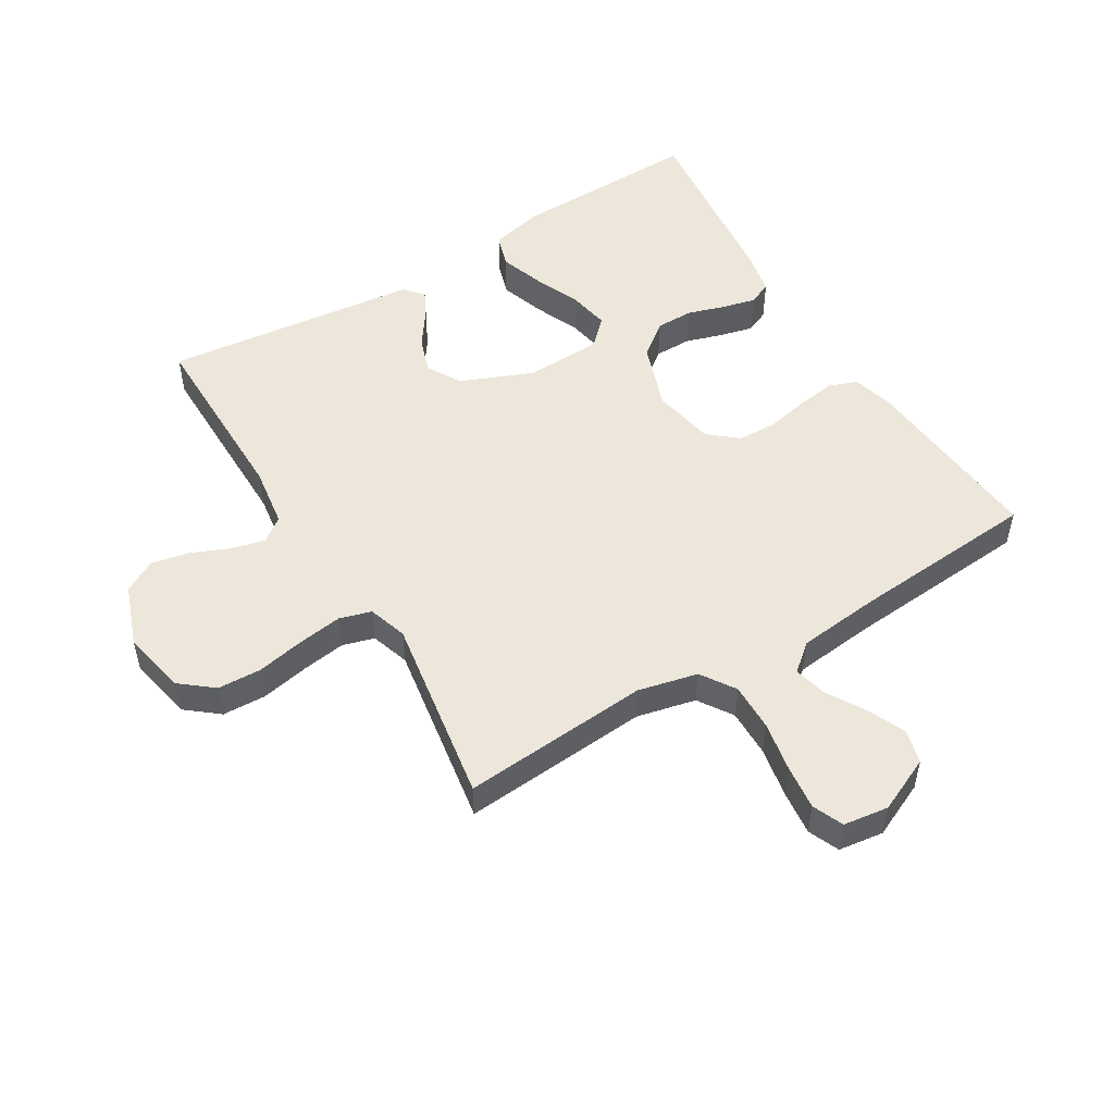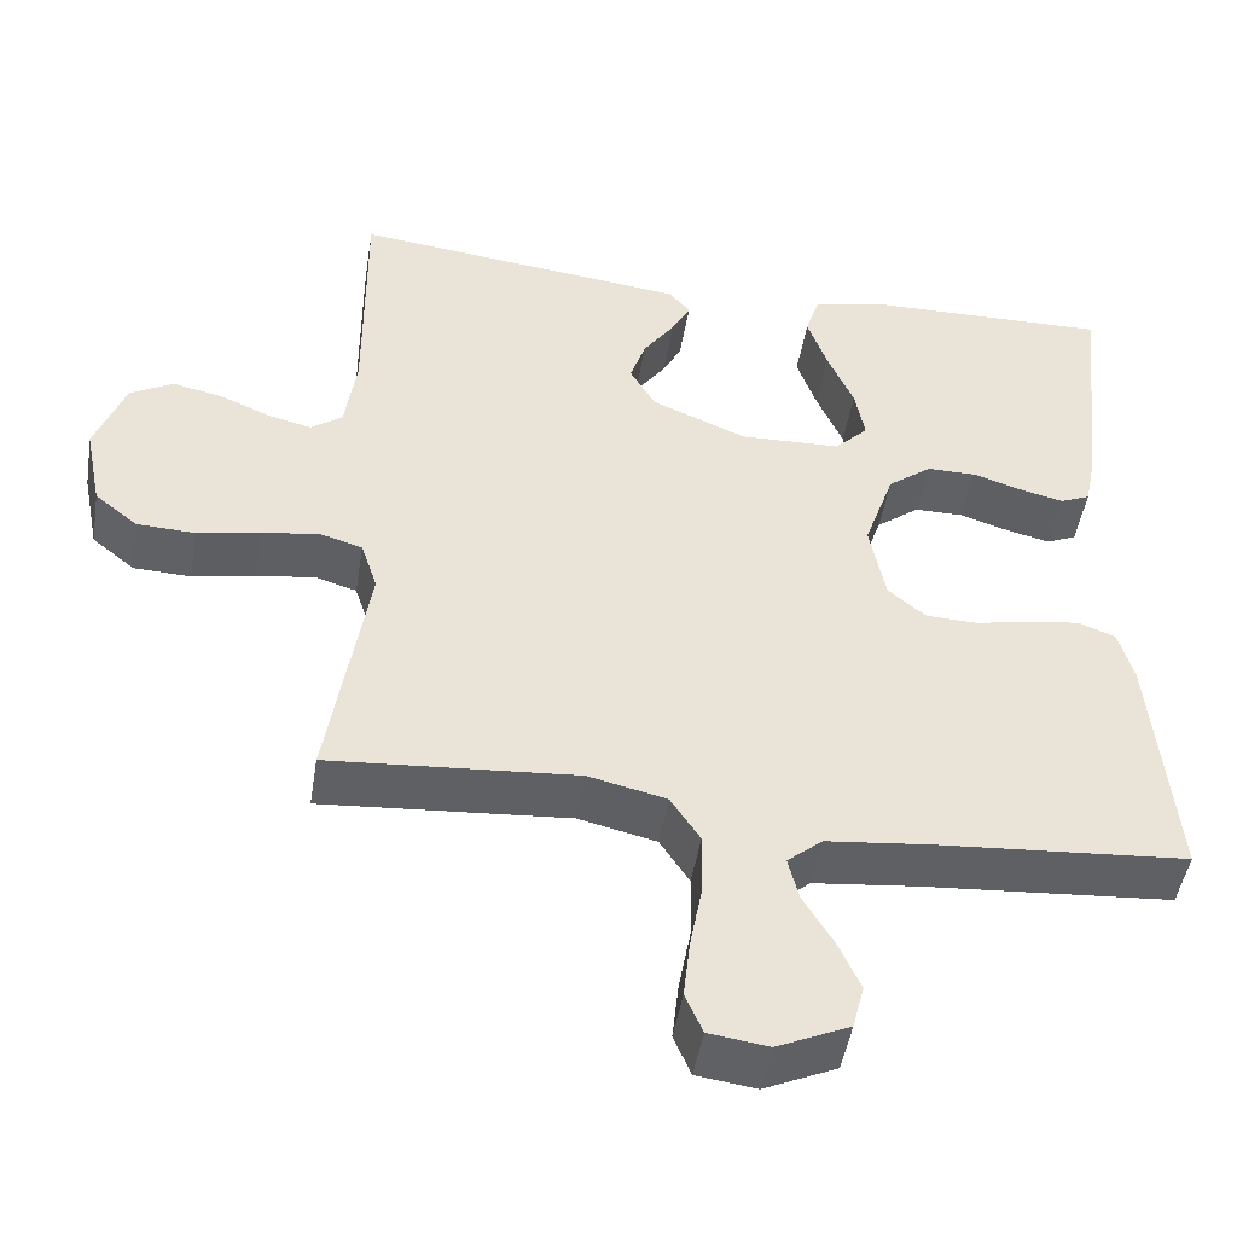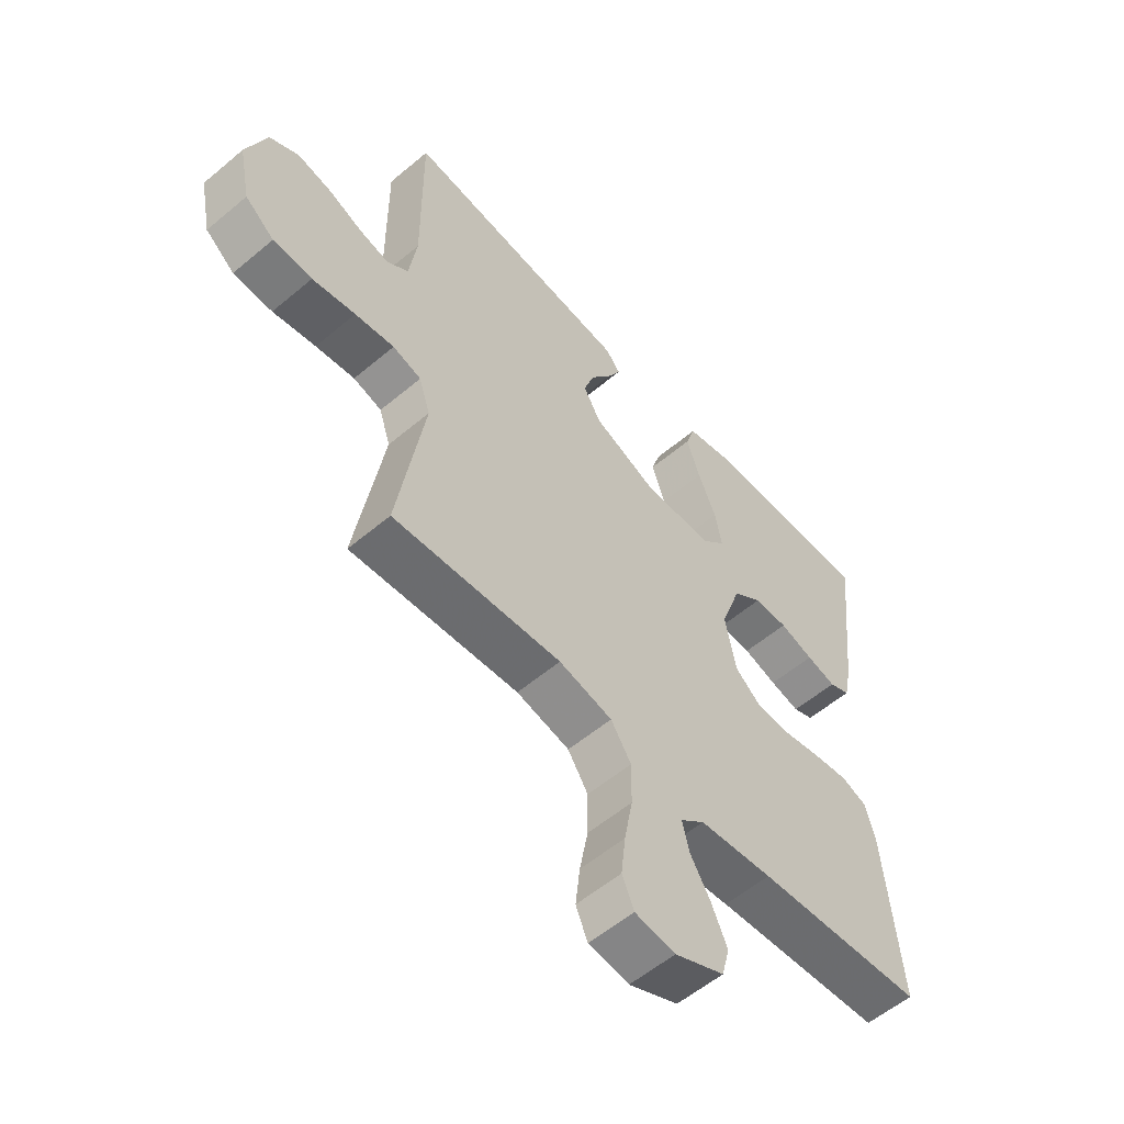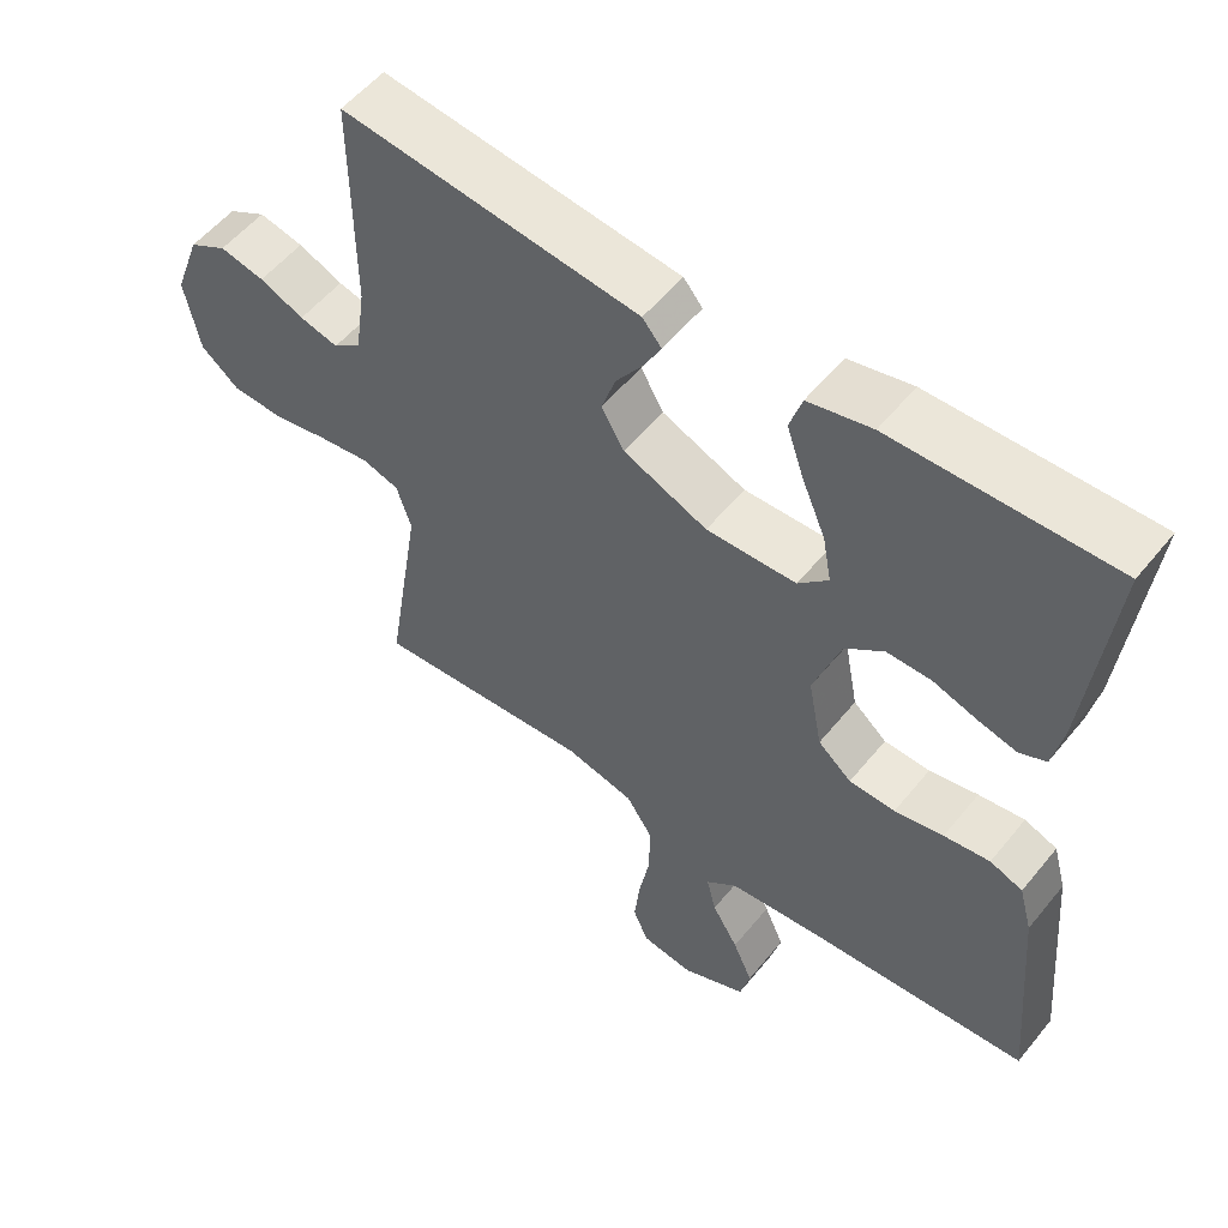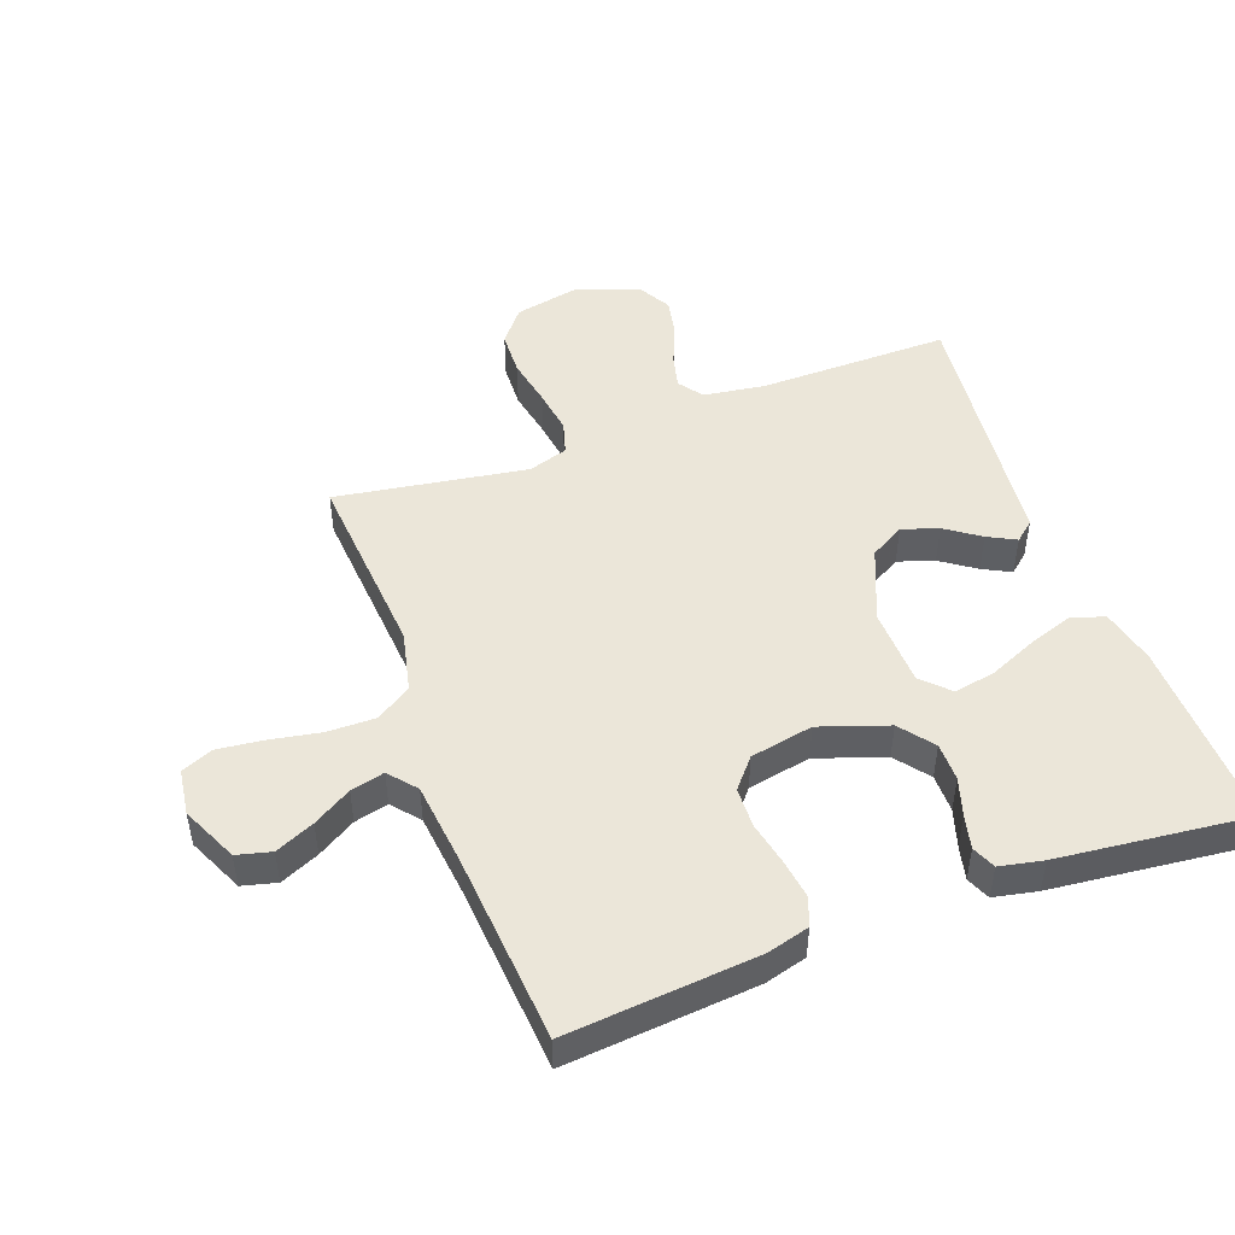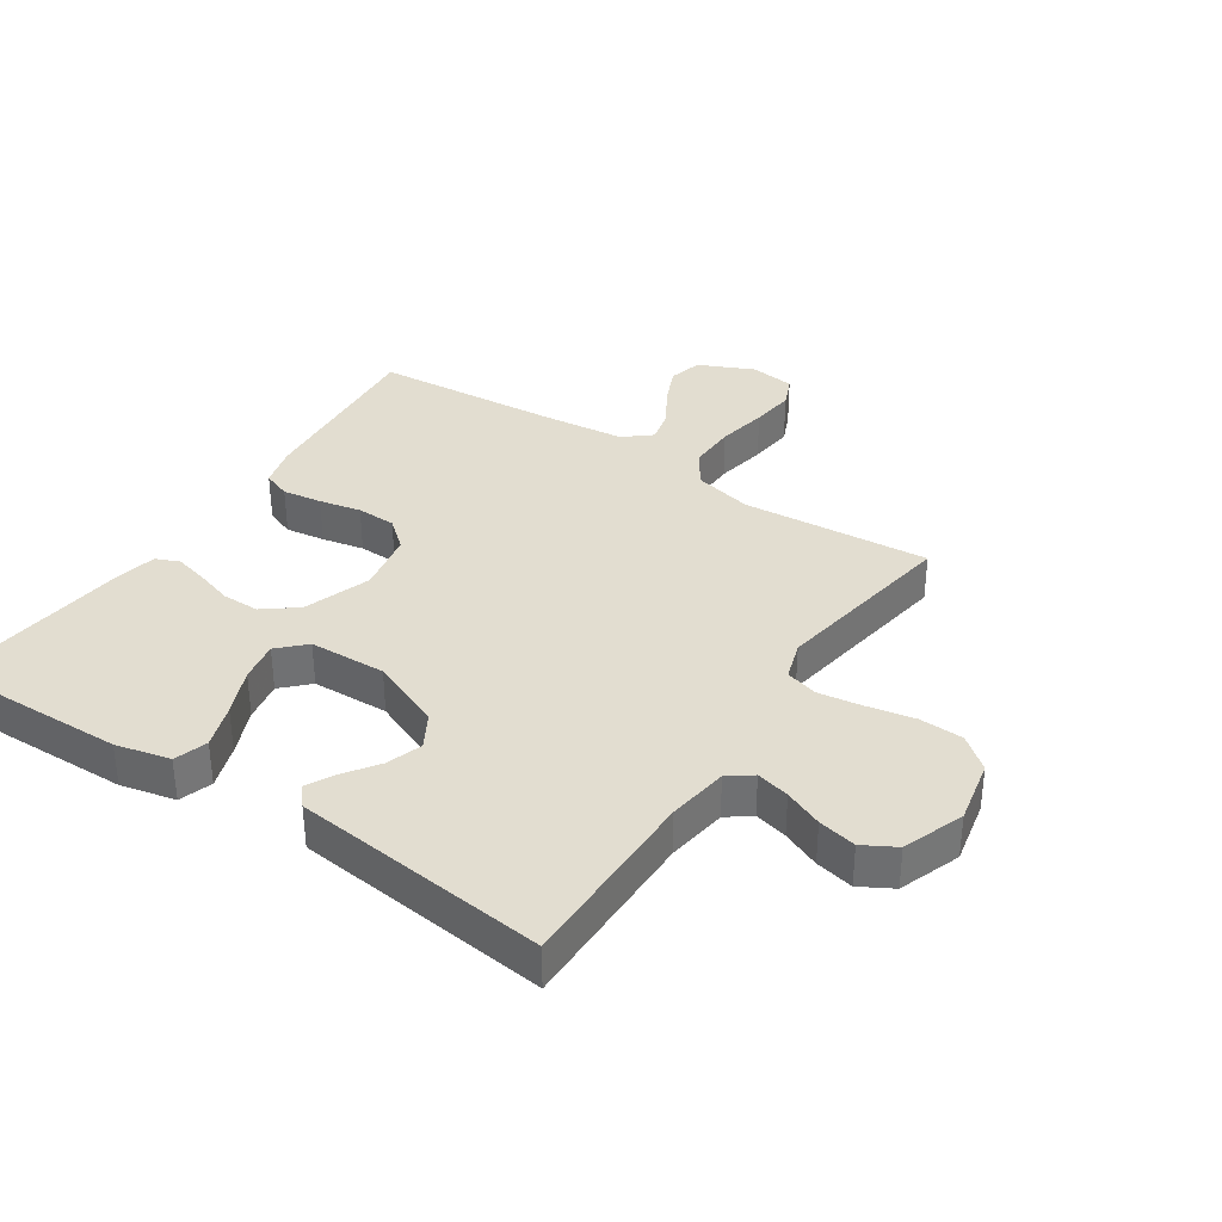
<metadata>
{"format":"obj","ext":"obj","renderer":"f3d","projection":"perspective","resolution":1024,"background":"white","views":[{"elev":51.6,"azim":148.8,"up":"+Y"},{"elev":-47.6,"azim":170.8,"up":"+Z"},{"elev":-56.7,"azim":131.3,"up":"+Z"},{"elev":54.7,"azim":-141.7,"up":"+Z"},{"elev":48.5,"azim":-110.3,"up":"+Y"},{"elev":35.3,"azim":33.5,"up":"+Y"}]}
</metadata>
<code>
v 0.5 0.07 0.5
v 0.498 0.07 0.2
v 0.512 0.07 0.103
v 0.55 0.07 0.075
v 0.603 0.07 0.088
v 0.664 0.07 0.114
v 0.725 0.07 0.127
v 0.777 0.07 0.098
v 0.813 0.07 0
v 0.792 0.07 -0.103
v 0.74 0.07 -0.145
v 0.67 0.07 -0.148
v 0.593 0.07 -0.133
v 0.523 0.07 -0.123
v 0.472 0.07 -0.138
v 0.452 0.07 -0.2
v 0.5 0.07 -0.5
v 0.2 0.07 -0.477
v 0.105 0.07 -0.499
v 0.069 0.07 -0.554
v 0.07 0.07 -0.63
v 0.085 0.07 -0.711
v 0.093 0.07 -0.782
v 0.072 0.07 -0.831
v 0 0.07 -0.841
v -0.088 0.07 -0.801
v -0.102 0.07 -0.747
v -0.075 0.07 -0.686
v -0.039 0.07 -0.626
v -0.026 0.07 -0.573
v -0.069 0.07 -0.537
v -0.2 0.07 -0.523
v -0.5 0.07 -0.5
v -0.474 0.07 -0.2
v -0.456 0.07 -0.134
v -0.411 0.07 -0.117
v -0.348 0.07 -0.126
v -0.281 0.07 -0.14
v -0.218 0.07 -0.138
v -0.172 0.07 -0.099
v -0.153 0.07 0
v -0.19 0.07 0.107
v -0.243 0.07 0.148
v -0.303 0.07 0.148
v -0.363 0.07 0.129
v -0.416 0.07 0.116
v -0.453 0.07 0.132
v -0.467 0.07 0.2
v -0.5 0.07 0.5
v -0.2 0.07 0.494
v -0.113 0.07 0.474
v -0.096 0.07 0.421
v -0.12 0.07 0.351
v -0.152 0.07 0.276
v -0.164 0.07 0.211
v -0.123 0.07 0.17
v 0 0.07 0.166
v 0.115 0.07 0.214
v 0.146 0.07 0.268
v 0.127 0.07 0.325
v 0.089 0.07 0.379
v 0.066 0.07 0.423
v 0.092 0.07 0.454
v 0.2 0.07 0.466
v 0.5 0 0.5
v 0.498 0 0.2
v 0.512 0 0.103
v 0.55 0 0.075
v 0.603 0 0.088
v 0.664 0 0.114
v 0.725 0 0.127
v 0.777 0 0.098
v 0.813 0 0
v 0.792 0 -0.103
v 0.74 0 -0.145
v 0.67 0 -0.148
v 0.593 0 -0.133
v 0.523 0 -0.123
v 0.472 0 -0.138
v 0.452 0 -0.2
v 0.5 0 -0.5
v 0.2 0 -0.477
v 0.105 0 -0.499
v 0.069 0 -0.554
v 0.07 0 -0.63
v 0.085 0 -0.711
v 0.093 0 -0.782
v 0.072 0 -0.831
v 0 0 -0.841
v -0.088 0 -0.801
v -0.102 0 -0.747
v -0.075 0 -0.686
v -0.039 0 -0.626
v -0.026 0 -0.573
v -0.069 0 -0.537
v -0.2 0 -0.523
v -0.5 0 -0.5
v -0.474 0 -0.2
v -0.456 0 -0.134
v -0.411 0 -0.117
v -0.348 0 -0.126
v -0.281 0 -0.14
v -0.218 0 -0.138
v -0.172 0 -0.099
v -0.153 0 0
v -0.19 0 0.107
v -0.243 0 0.148
v -0.303 0 0.148
v -0.363 0 0.129
v -0.416 0 0.116
v -0.453 0 0.132
v -0.467 0 0.2
v -0.5 0 0.5
v -0.2 0 0.494
v -0.113 0 0.474
v -0.096 0 0.421
v -0.12 0 0.351
v -0.152 0 0.276
v -0.164 0 0.211
v -0.123 0 0.17
v 0 0 0.166
v 0.115 0 0.214
v 0.146 0 0.268
v 0.127 0 0.325
v 0.089 0 0.379
v 0.066 0 0.423
v 0.092 0 0.454
v 0.2 0 0.466
f 61 62 63 64
f 60 61 64 1
f 59 60 1 2
f 58 59 2 3
f 57 58 3 4
f 56 57 4
f 51 52 53 54
f 49 50 51 54
f 49 54 55
f 48 49 55 56
f 44 45 46 47
f 44 47 48 56
f 35 36 37 38
f 33 34 35 38
f 32 33 38 39
f 31 32 39 40
f 26 27 28 29
f 24 25 26 29
f 24 29 30
f 21 22 23 24
f 20 21 24 30
f 19 20 30 31
f 16 17 18
f 15 16 18 19
f 10 11 12 13
f 10 13 14
f 9 10 14
f 8 9 14 15
f 5 6 7 8
f 4 5 8 15
f 43 44 56
f 42 43 56 4
f 41 42 4 15
f 31 40 41
f 15 19 31 41
f 128 127 126 125
f 65 128 125 124
f 66 65 124 123
f 67 66 123 122
f 68 67 122 121
f 68 121 120
f 118 117 116 115
f 118 115 114 113
f 119 118 113
f 120 119 113 112
f 111 110 109 108
f 120 112 111 108
f 102 101 100 99
f 102 99 98 97
f 103 102 97 96
f 104 103 96 95
f 93 92 91 90
f 93 90 89 88
f 94 93 88
f 88 87 86 85
f 94 88 85 84
f 95 94 84 83
f 82 81 80
f 83 82 80 79
f 77 76 75 74
f 78 77 74
f 78 74 73
f 79 78 73 72
f 72 71 70 69
f 79 72 69 68
f 120 108 107
f 68 120 107 106
f 79 68 106 105
f 105 104 95
f 105 95 83 79
f 1 65 66 2
f 2 66 67 3
f 3 67 68 4
f 4 68 69 5
f 5 69 70 6
f 6 70 71 7
f 7 71 72 8
f 8 72 73 9
f 9 73 74 10
f 10 74 75 11
f 11 75 76 12
f 12 76 77 13
f 13 77 78 14
f 14 78 79 15
f 15 79 80 16
f 16 80 81 17
f 17 81 82 18
f 18 82 83 19
f 19 83 84 20
f 20 84 85 21
f 21 85 86 22
f 22 86 87 23
f 23 87 88 24
f 24 88 89 25
f 25 89 90 26
f 26 90 91 27
f 27 91 92 28
f 28 92 93 29
f 29 93 94 30
f 30 94 95 31
f 31 95 96 32
f 32 96 97 33
f 33 97 98 34
f 34 98 99 35
f 35 99 100 36
f 36 100 101 37
f 37 101 102 38
f 38 102 103 39
f 39 103 104 40
f 40 104 105 41
f 41 105 106 42
f 42 106 107 43
f 43 107 108 44
f 44 108 109 45
f 45 109 110 46
f 46 110 111 47
f 47 111 112 48
f 48 112 113 49
f 49 113 114 50
f 50 114 115 51
f 51 115 116 52
f 52 116 117 53
f 53 117 118 54
f 54 118 119 55
f 55 119 120 56
f 56 120 121 57
f 57 121 122 58
f 58 122 123 59
f 59 123 124 60
f 60 124 125 61
f 61 125 126 62
f 62 126 127 63
f 63 127 128 64
f 64 128 65 1

</code>
